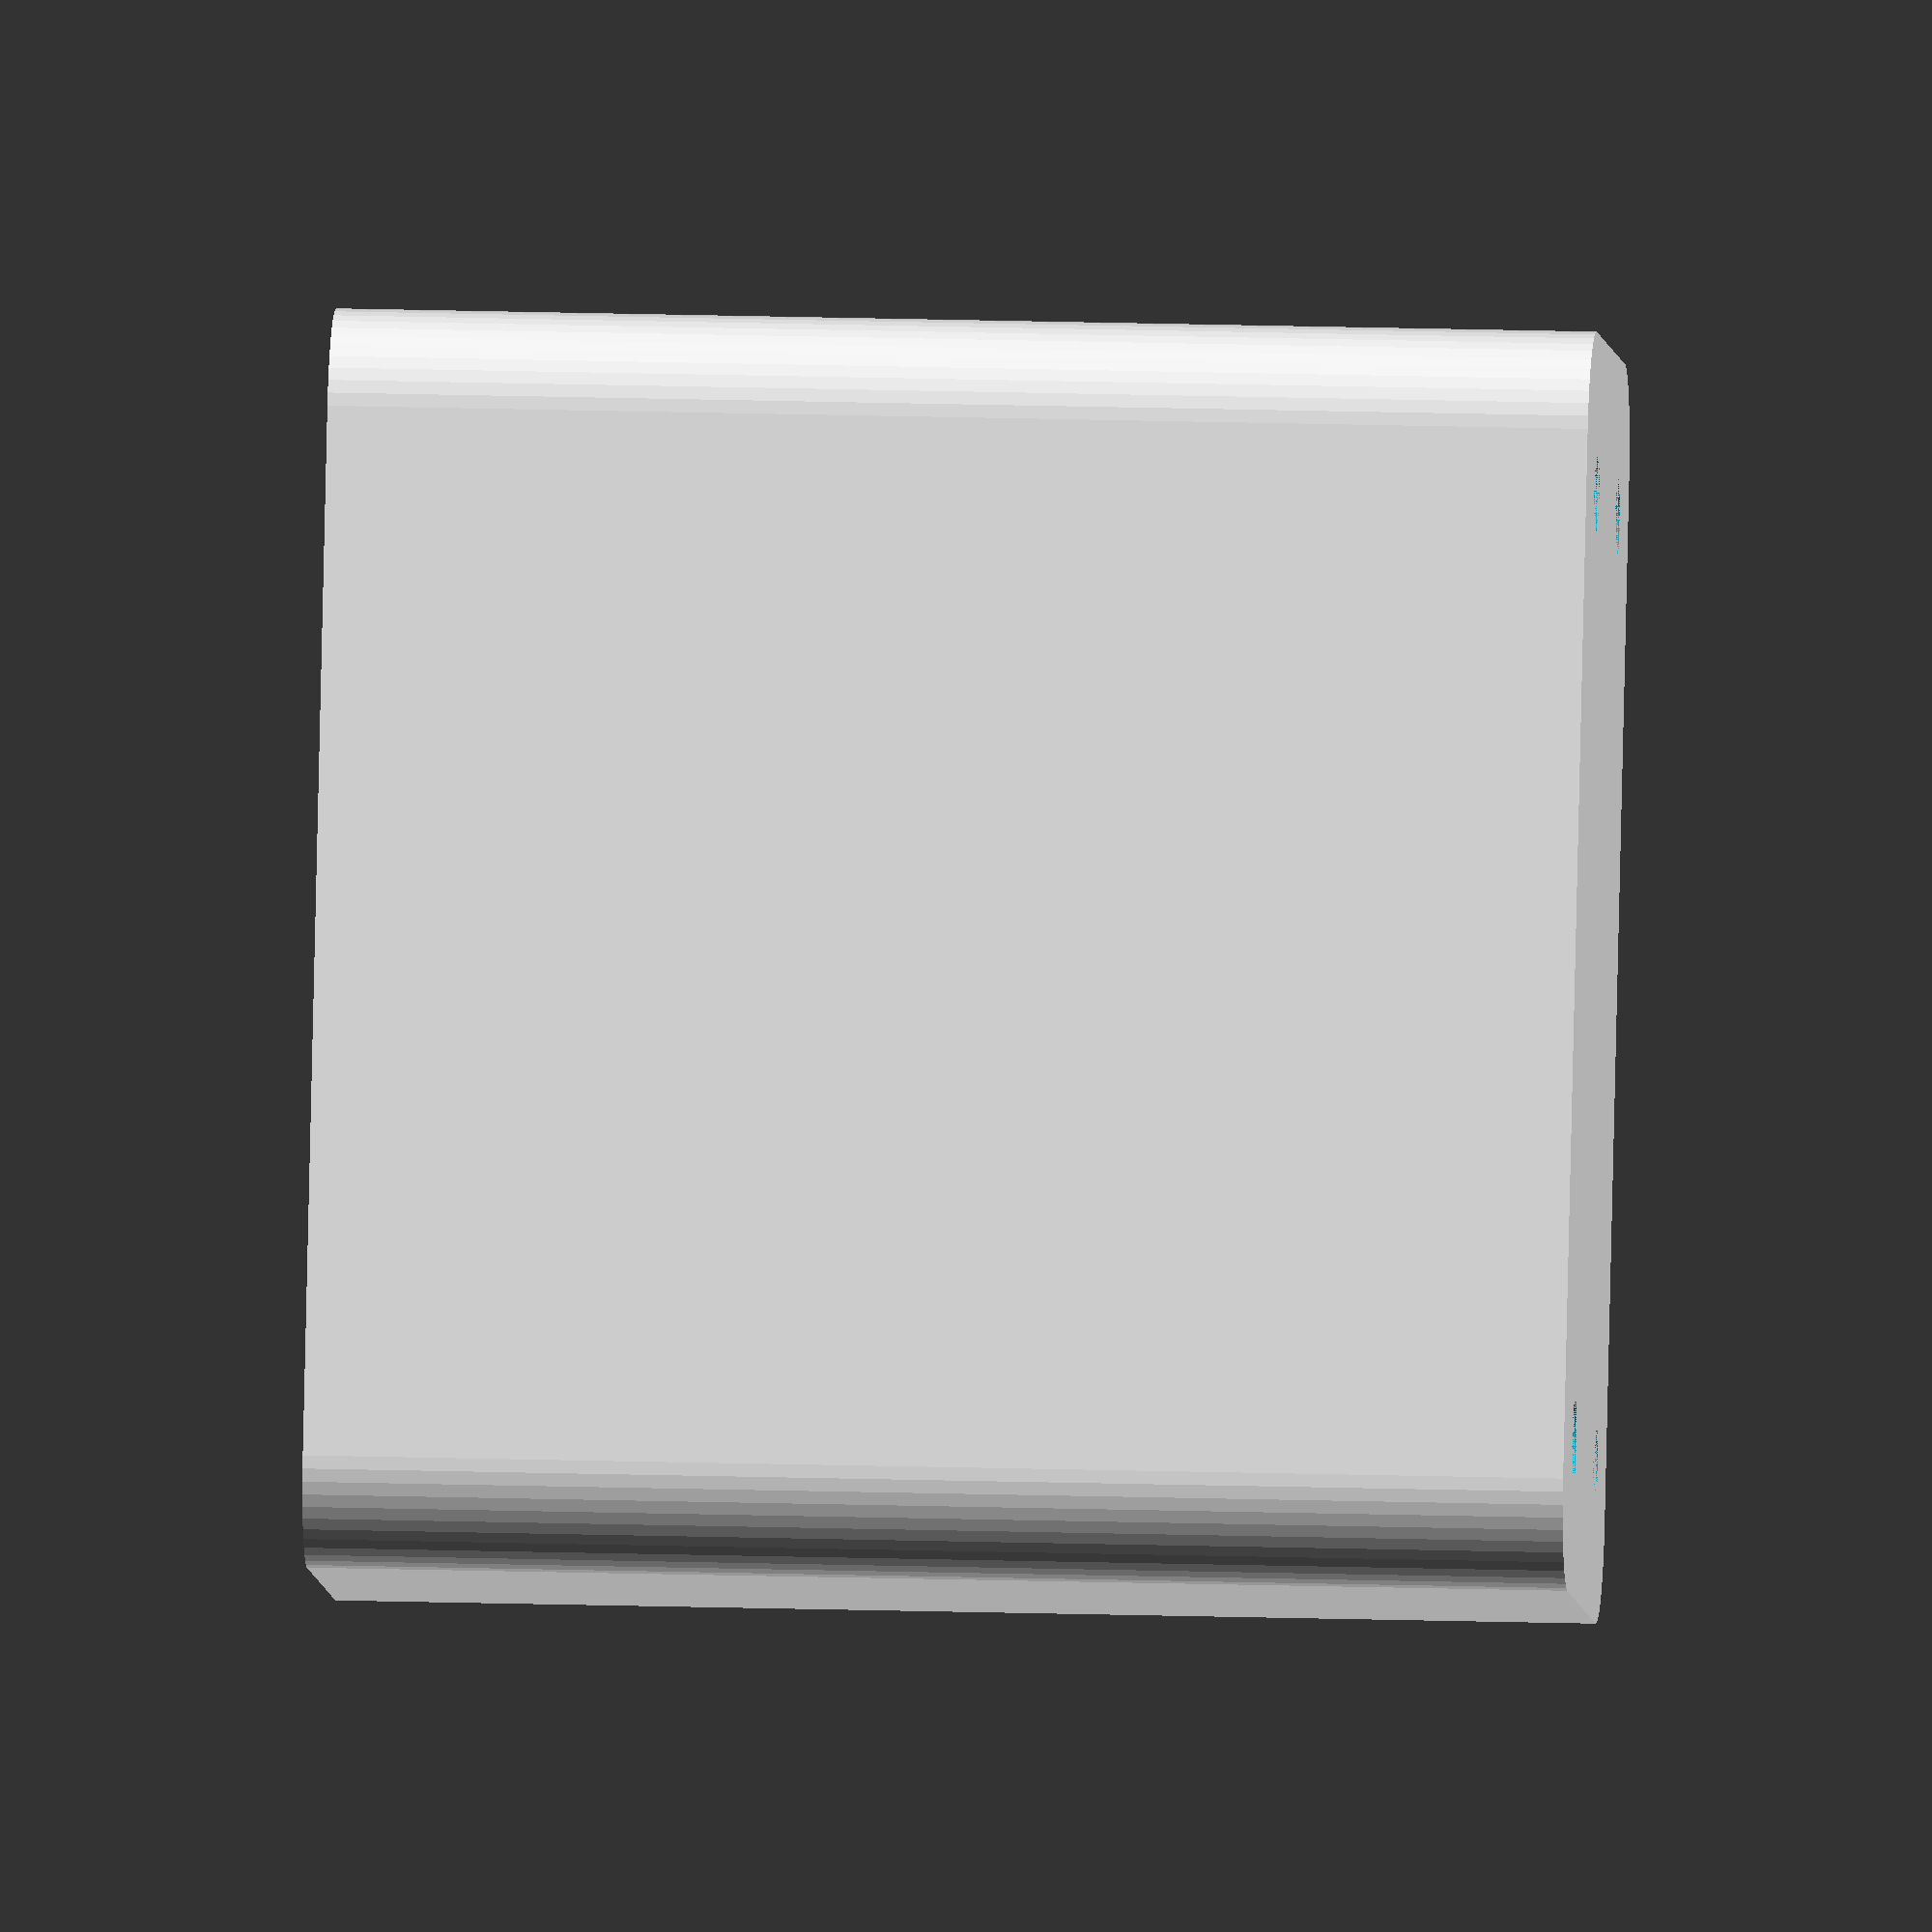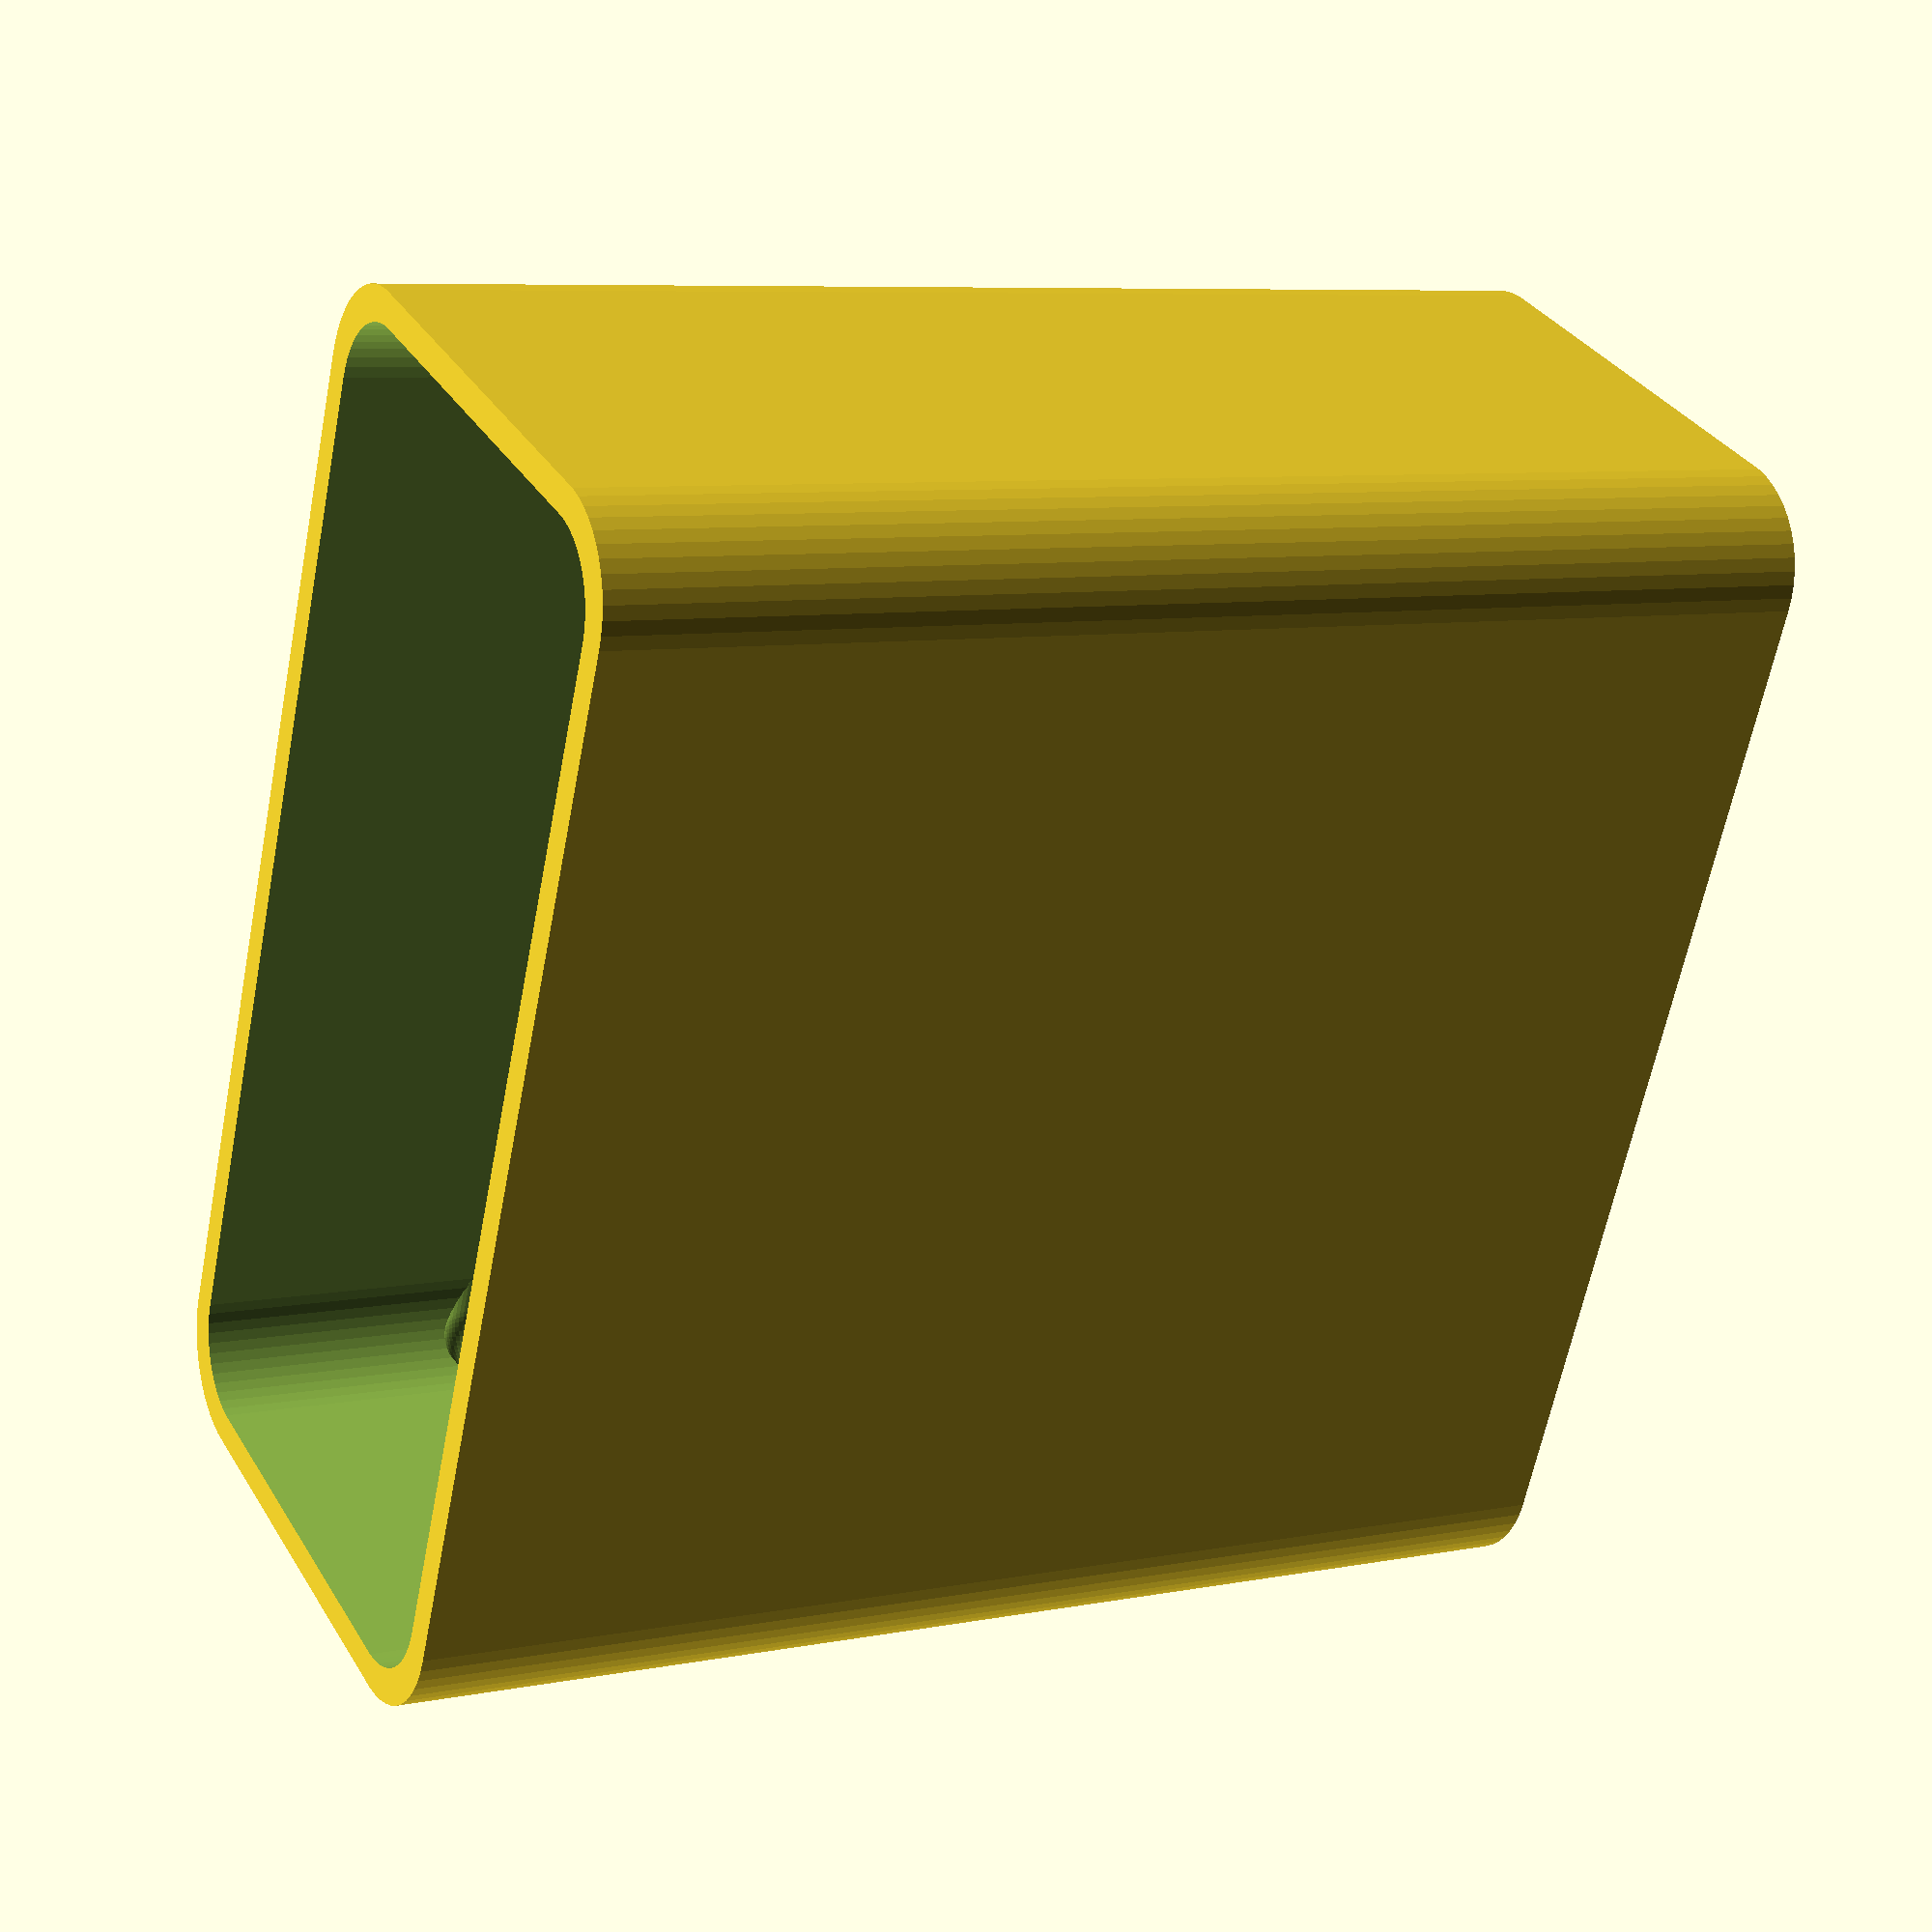
<openscad>
$fn = 50;


difference() {
	difference() {
		union() {
			hull() {
				translate(v = [-10.0000000000, 25.0000000000, 0]) {
					cylinder(h = 60, r = 5);
				}
				translate(v = [10.0000000000, 25.0000000000, 0]) {
					cylinder(h = 60, r = 5);
				}
				translate(v = [-10.0000000000, -25.0000000000, 0]) {
					cylinder(h = 60, r = 5);
				}
				translate(v = [10.0000000000, -25.0000000000, 0]) {
					cylinder(h = 60, r = 5);
				}
			}
		}
		union() {
			translate(v = [-7.5000000000, -22.5000000000, 3]) {
				rotate(a = [0, 0, 0]) {
					difference() {
						union() {
							translate(v = [0, 0, -3.0000000000]) {
								cylinder(h = 3, r = 1.5000000000);
							}
							translate(v = [0, 0, -1.9000000000]) {
								cylinder(h = 1.9000000000, r1 = 1.8000000000, r2 = 3.6000000000);
							}
							cylinder(h = 250, r = 3.6000000000);
							translate(v = [0, 0, -3.0000000000]) {
								cylinder(h = 3, r = 1.8000000000);
							}
							translate(v = [0, 0, -3.0000000000]) {
								cylinder(h = 3, r = 1.5000000000);
							}
						}
						union();
					}
				}
			}
			translate(v = [7.5000000000, -22.5000000000, 3]) {
				rotate(a = [0, 0, 0]) {
					difference() {
						union() {
							translate(v = [0, 0, -3.0000000000]) {
								cylinder(h = 3, r = 1.5000000000);
							}
							translate(v = [0, 0, -1.9000000000]) {
								cylinder(h = 1.9000000000, r1 = 1.8000000000, r2 = 3.6000000000);
							}
							cylinder(h = 250, r = 3.6000000000);
							translate(v = [0, 0, -3.0000000000]) {
								cylinder(h = 3, r = 1.8000000000);
							}
							translate(v = [0, 0, -3.0000000000]) {
								cylinder(h = 3, r = 1.5000000000);
							}
						}
						union();
					}
				}
			}
			translate(v = [-7.5000000000, 22.5000000000, 3]) {
				rotate(a = [0, 0, 0]) {
					difference() {
						union() {
							translate(v = [0, 0, -3.0000000000]) {
								cylinder(h = 3, r = 1.5000000000);
							}
							translate(v = [0, 0, -1.9000000000]) {
								cylinder(h = 1.9000000000, r1 = 1.8000000000, r2 = 3.6000000000);
							}
							cylinder(h = 250, r = 3.6000000000);
							translate(v = [0, 0, -3.0000000000]) {
								cylinder(h = 3, r = 1.8000000000);
							}
							translate(v = [0, 0, -3.0000000000]) {
								cylinder(h = 3, r = 1.5000000000);
							}
						}
						union();
					}
				}
			}
			translate(v = [7.5000000000, 22.5000000000, 3]) {
				rotate(a = [0, 0, 0]) {
					difference() {
						union() {
							translate(v = [0, 0, -3.0000000000]) {
								cylinder(h = 3, r = 1.5000000000);
							}
							translate(v = [0, 0, -1.9000000000]) {
								cylinder(h = 1.9000000000, r1 = 1.8000000000, r2 = 3.6000000000);
							}
							cylinder(h = 250, r = 3.6000000000);
							translate(v = [0, 0, -3.0000000000]) {
								cylinder(h = 3, r = 1.8000000000);
							}
							translate(v = [0, 0, -3.0000000000]) {
								cylinder(h = 3, r = 1.5000000000);
							}
						}
						union();
					}
				}
			}
			translate(v = [0, 0, 2.9925000000]) {
				hull() {
					union() {
						translate(v = [-9.5000000000, 24.5000000000, 4]) {
							cylinder(h = 97, r = 4);
						}
						translate(v = [-9.5000000000, 24.5000000000, 4]) {
							sphere(r = 4);
						}
						translate(v = [-9.5000000000, 24.5000000000, 101]) {
							sphere(r = 4);
						}
					}
					union() {
						translate(v = [9.5000000000, 24.5000000000, 4]) {
							cylinder(h = 97, r = 4);
						}
						translate(v = [9.5000000000, 24.5000000000, 4]) {
							sphere(r = 4);
						}
						translate(v = [9.5000000000, 24.5000000000, 101]) {
							sphere(r = 4);
						}
					}
					union() {
						translate(v = [-9.5000000000, -24.5000000000, 4]) {
							cylinder(h = 97, r = 4);
						}
						translate(v = [-9.5000000000, -24.5000000000, 4]) {
							sphere(r = 4);
						}
						translate(v = [-9.5000000000, -24.5000000000, 101]) {
							sphere(r = 4);
						}
					}
					union() {
						translate(v = [9.5000000000, -24.5000000000, 4]) {
							cylinder(h = 97, r = 4);
						}
						translate(v = [9.5000000000, -24.5000000000, 4]) {
							sphere(r = 4);
						}
						translate(v = [9.5000000000, -24.5000000000, 101]) {
							sphere(r = 4);
						}
					}
				}
			}
		}
	}
	union() {
		translate(v = [0, 0, 2.9925000000]) {
			hull() {
				union() {
					translate(v = [-11.5000000000, 26.5000000000, 2]) {
						cylinder(h = 41, r = 2);
					}
					translate(v = [-11.5000000000, 26.5000000000, 2]) {
						sphere(r = 2);
					}
					translate(v = [-11.5000000000, 26.5000000000, 43]) {
						sphere(r = 2);
					}
				}
				union() {
					translate(v = [11.5000000000, 26.5000000000, 2]) {
						cylinder(h = 41, r = 2);
					}
					translate(v = [11.5000000000, 26.5000000000, 2]) {
						sphere(r = 2);
					}
					translate(v = [11.5000000000, 26.5000000000, 43]) {
						sphere(r = 2);
					}
				}
				union() {
					translate(v = [-11.5000000000, -26.5000000000, 2]) {
						cylinder(h = 41, r = 2);
					}
					translate(v = [-11.5000000000, -26.5000000000, 2]) {
						sphere(r = 2);
					}
					translate(v = [-11.5000000000, -26.5000000000, 43]) {
						sphere(r = 2);
					}
				}
				union() {
					translate(v = [11.5000000000, -26.5000000000, 2]) {
						cylinder(h = 41, r = 2);
					}
					translate(v = [11.5000000000, -26.5000000000, 2]) {
						sphere(r = 2);
					}
					translate(v = [11.5000000000, -26.5000000000, 43]) {
						sphere(r = 2);
					}
				}
			}
		}
	}
}
</openscad>
<views>
elev=164.7 azim=160.4 roll=86.0 proj=o view=wireframe
elev=172.7 azim=23.0 roll=119.3 proj=p view=solid
</views>
